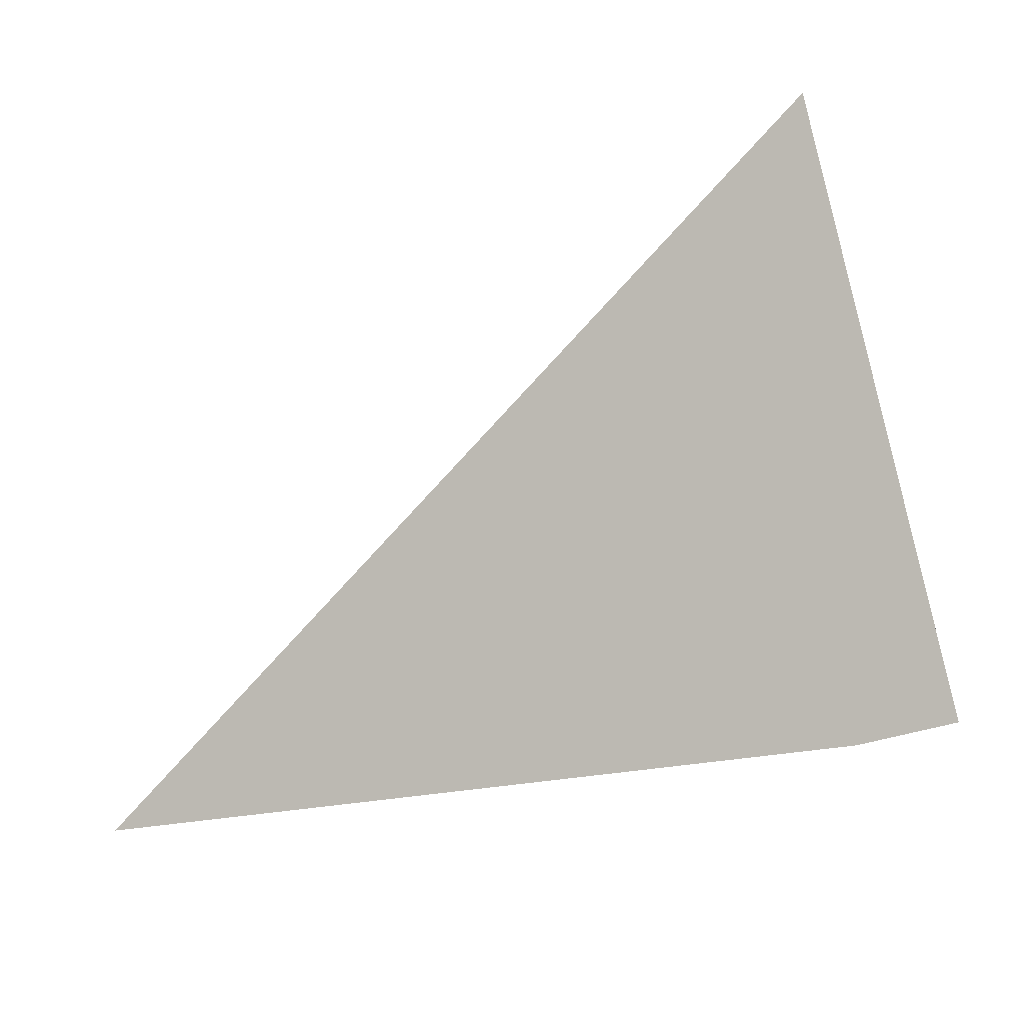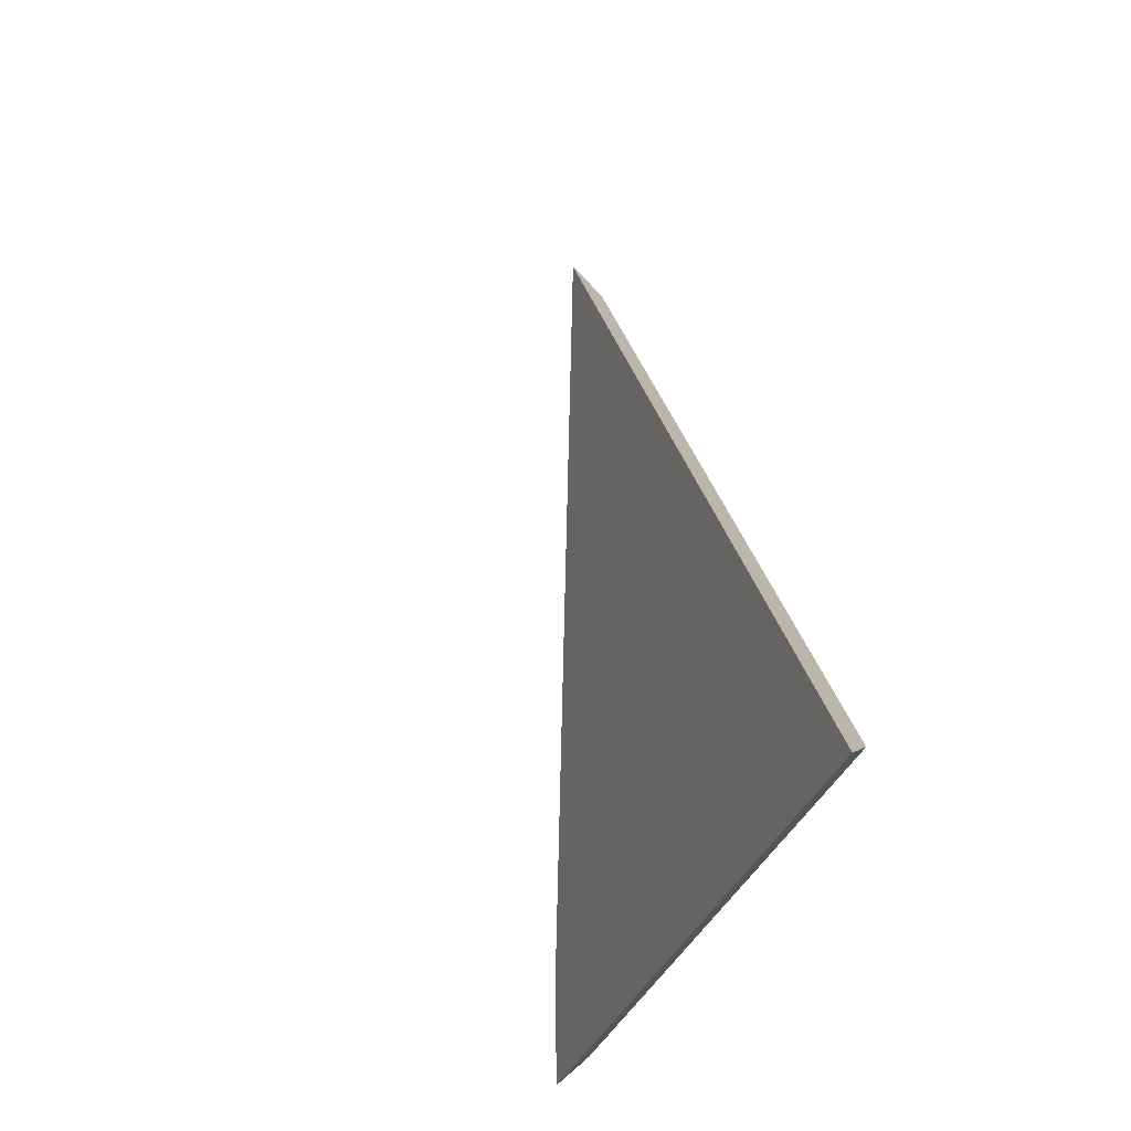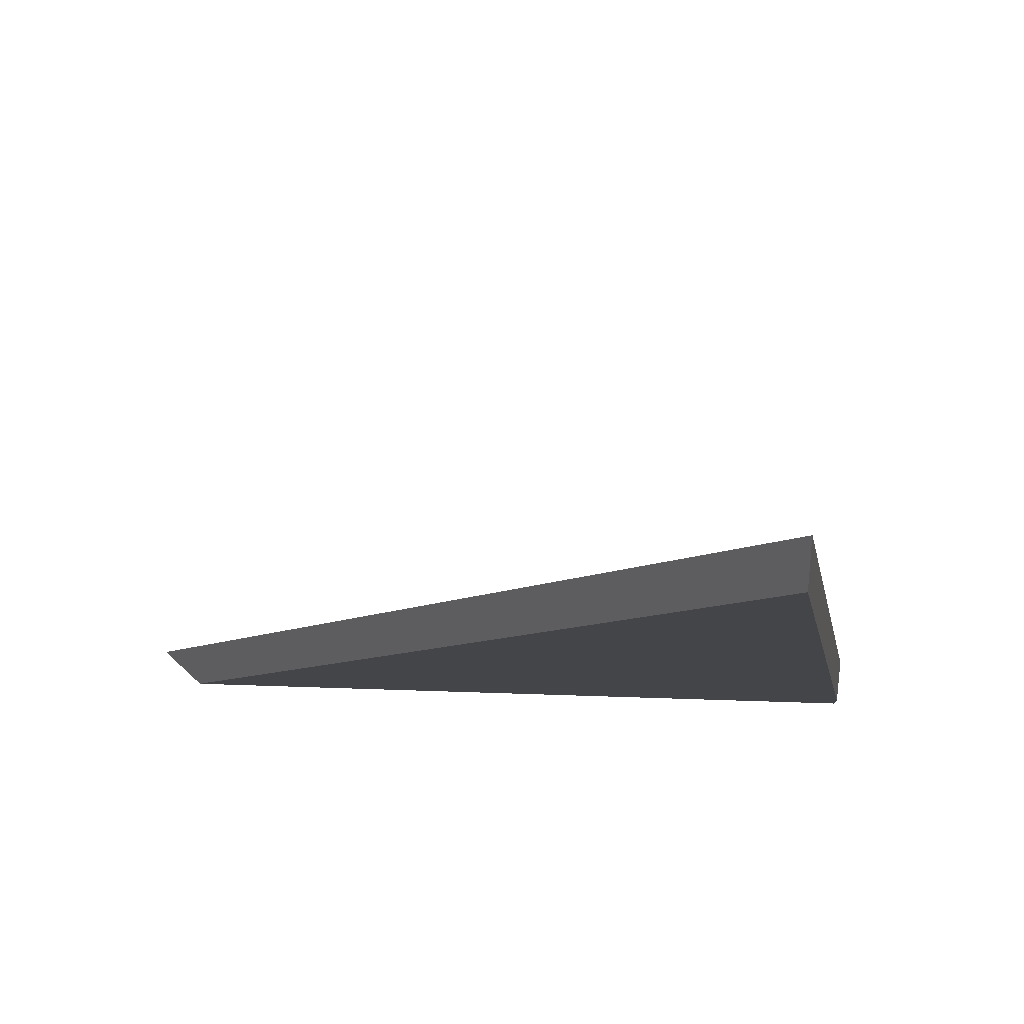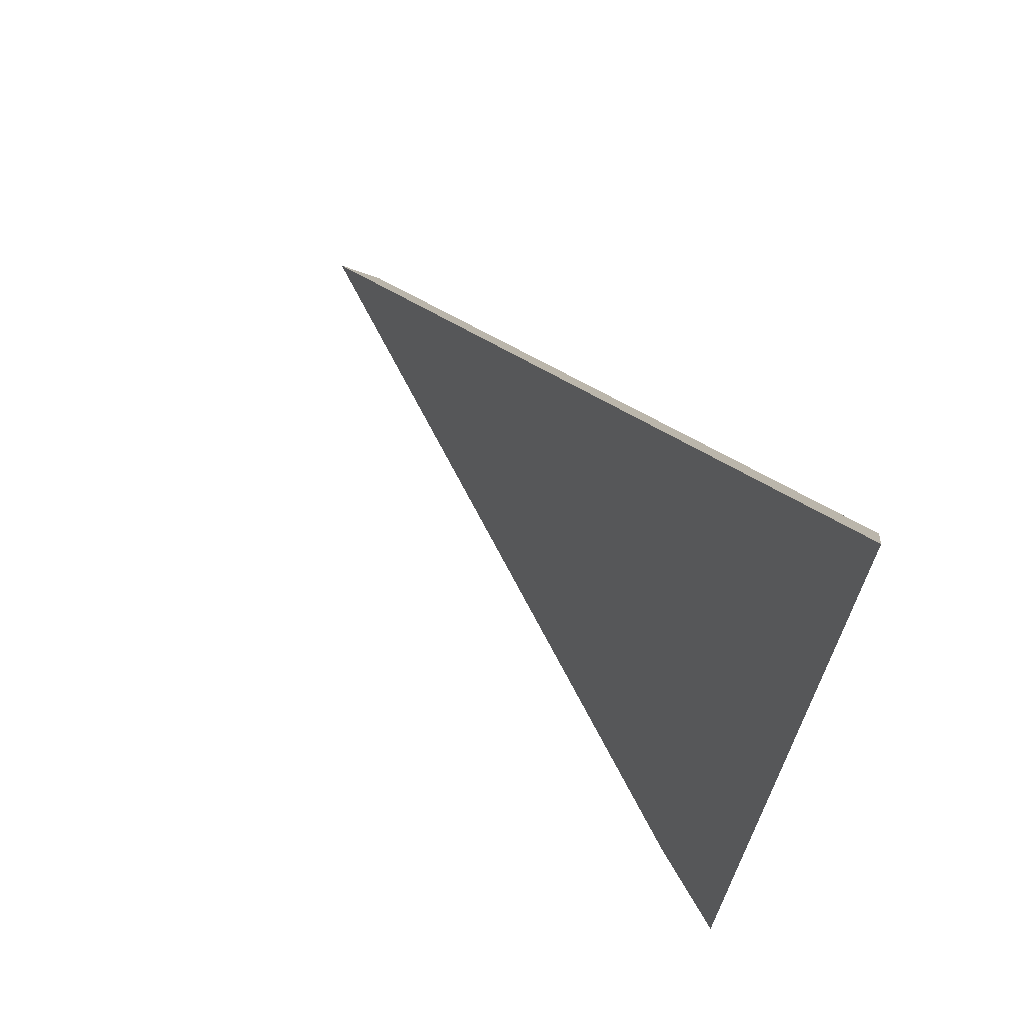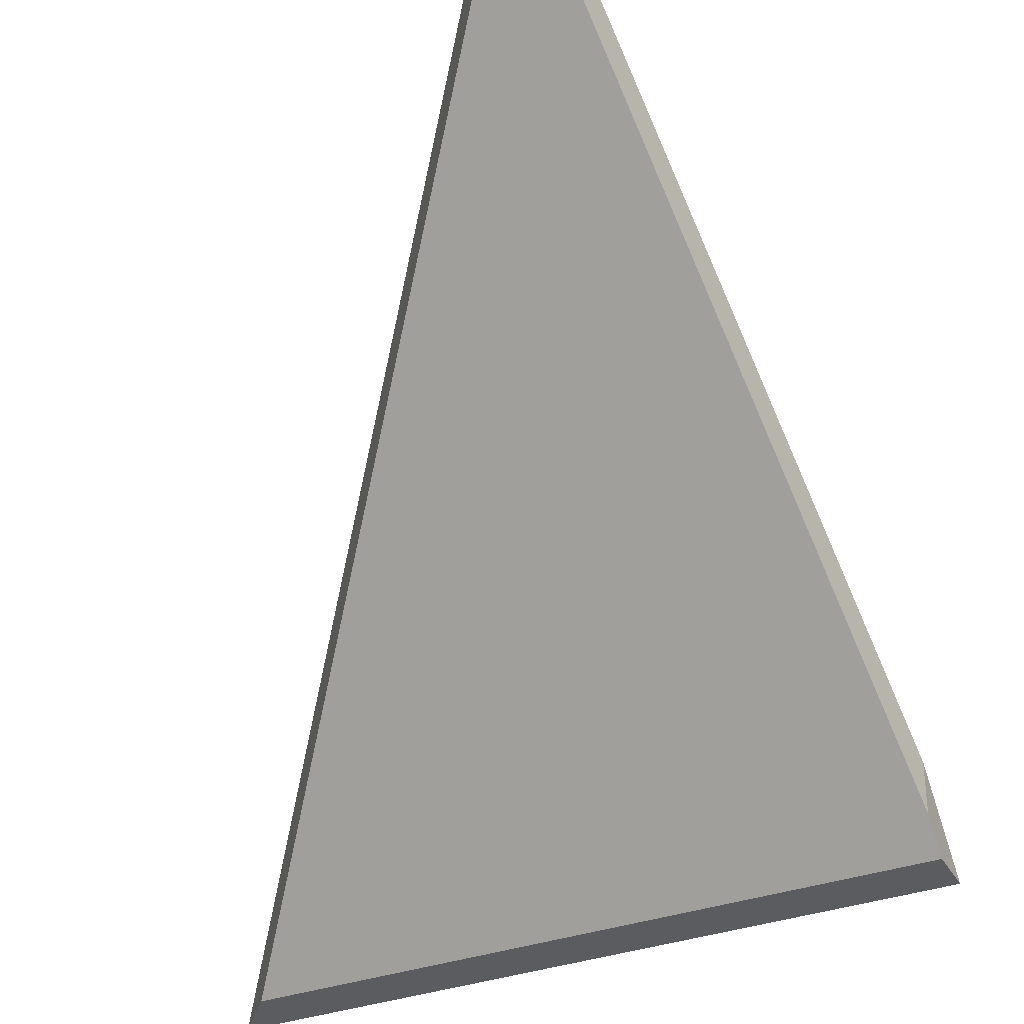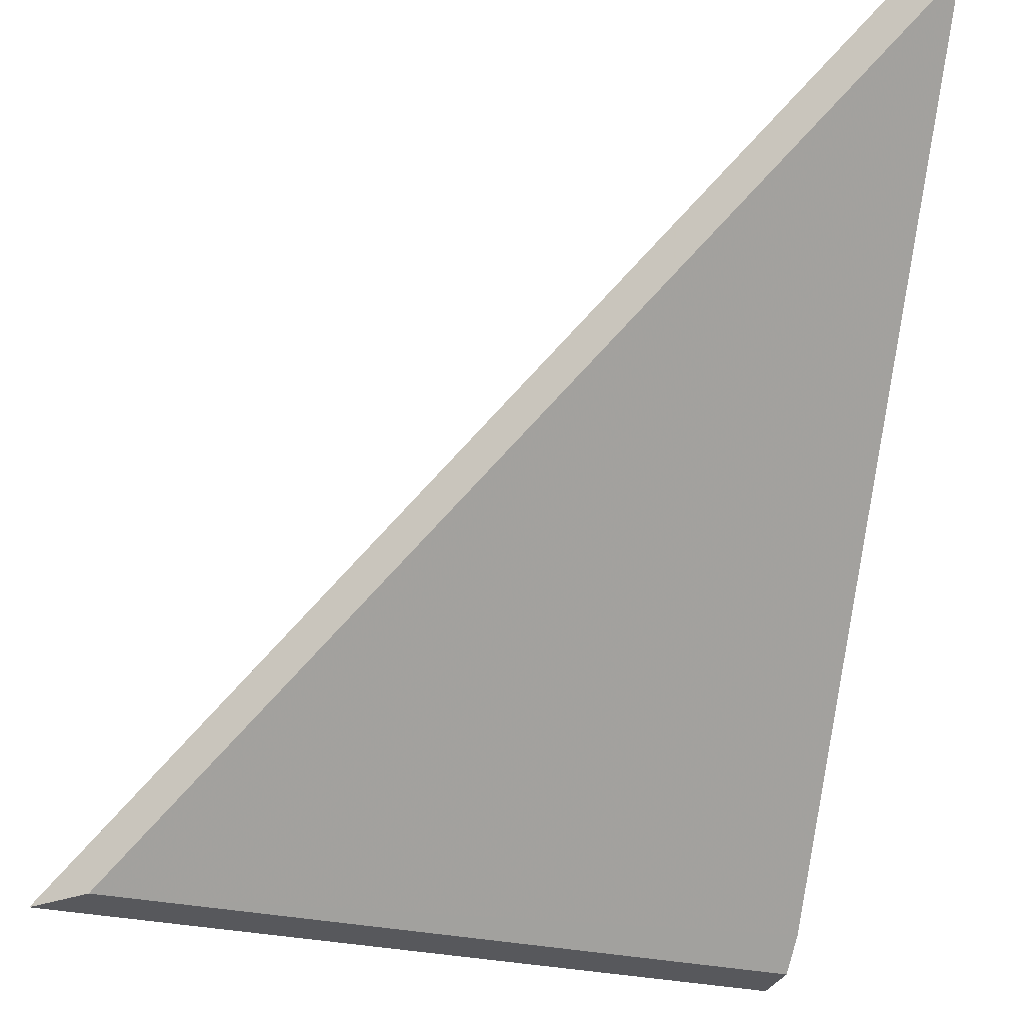
<metadata>
{"format":"obj","ext":"obj","renderer":"f3d","projection":"perspective","resolution":1024,"background":"white","views":[{"elev":16.6,"azim":-118.7,"up":"+Z"},{"elev":74.7,"azim":-42.5,"up":"+Z"},{"elev":36.4,"azim":119.8,"up":"+Y"},{"elev":76.6,"azim":-70.7,"up":"+Z"},{"elev":-34.9,"azim":142.4,"up":"+Y"},{"elev":-28.8,"azim":98.4,"up":"+Y"}]}
</metadata>
<code>
v 1.243 -0.04193 1.264
v 1.227 -0.04193 1.233
v 1.229 -0.04041 1.232
v 1.26 -0.007429 1.221
v 1.229 -0.03778 1.232
v 1.225 -0.04193 1.234
v 1.26 -0.004795 1.221
v 1.225 -0.04193 1.234
v 1.227 -0.04193 1.233
v 1.243 -0.04193 1.264
v 1.242 -0.04193 1.267
v 1.242 -0.04193 1.267
v 1.243 -0.04193 1.264
v 1.26 -0.007429 1.221
v 1.26 -0.004795 1.221
v 1.26 -0.004795 1.221
v 1.229 -0.03778 1.232
v 1.225 -0.04193 1.234
v 1.242 -0.04193 1.267
f 1 2 3
f 1 3 4
f 5 3 2
f 5 2 6
f 7 4 3
f 7 3 5
f 8 9 10
f 8 10 11
f 12 13 14
f 12 14 15
f 16 17 18
f 16 18 19

</code>
